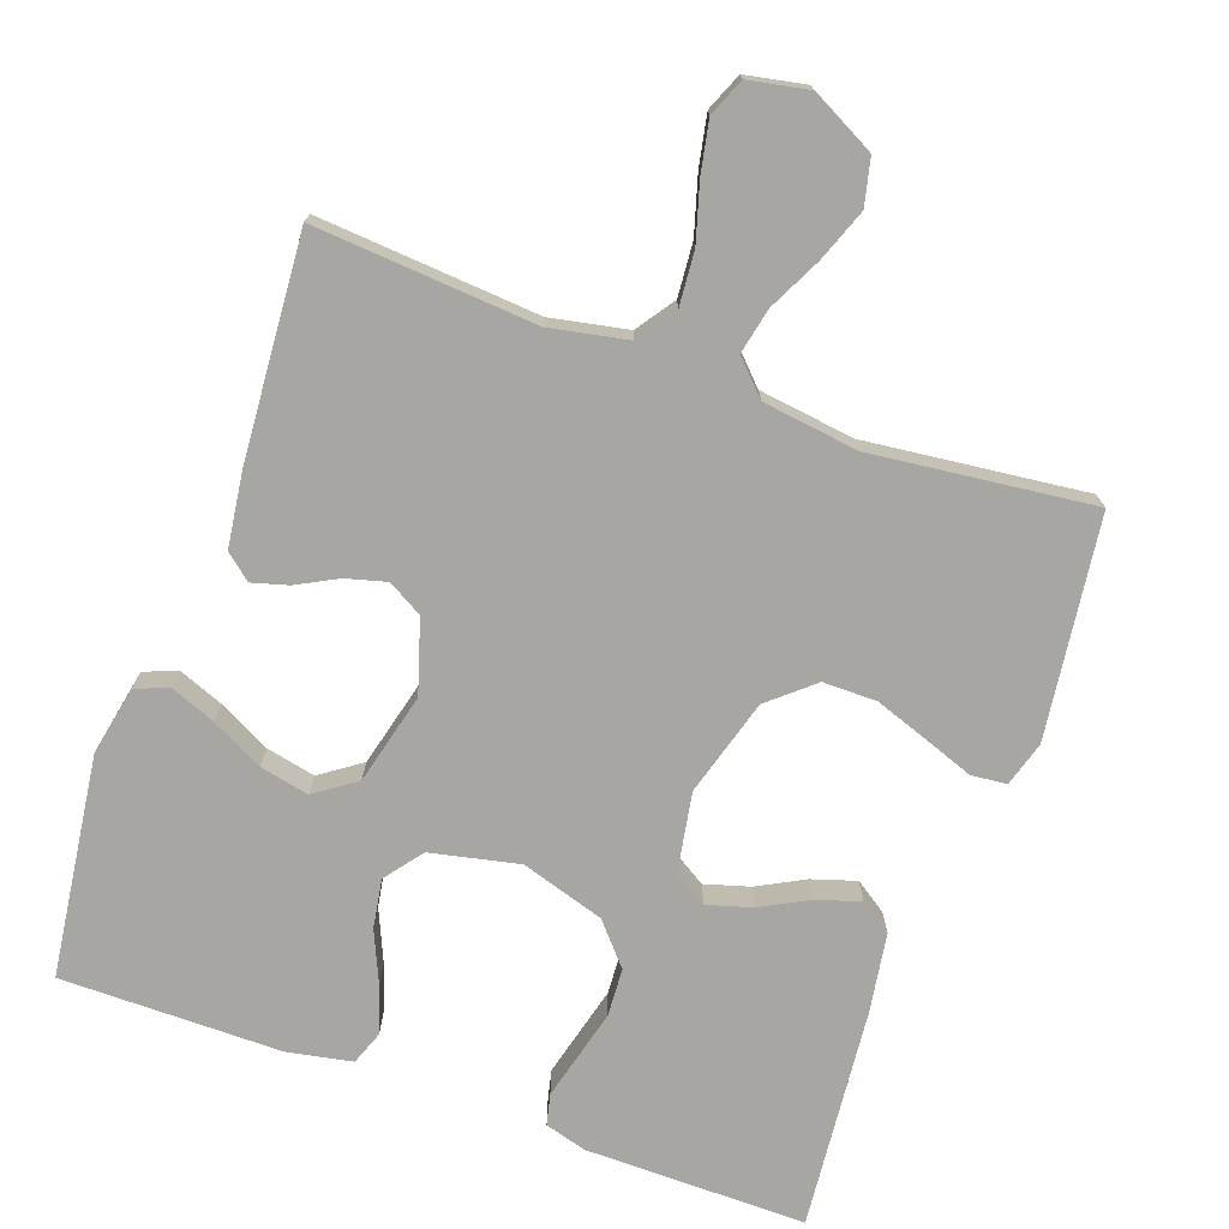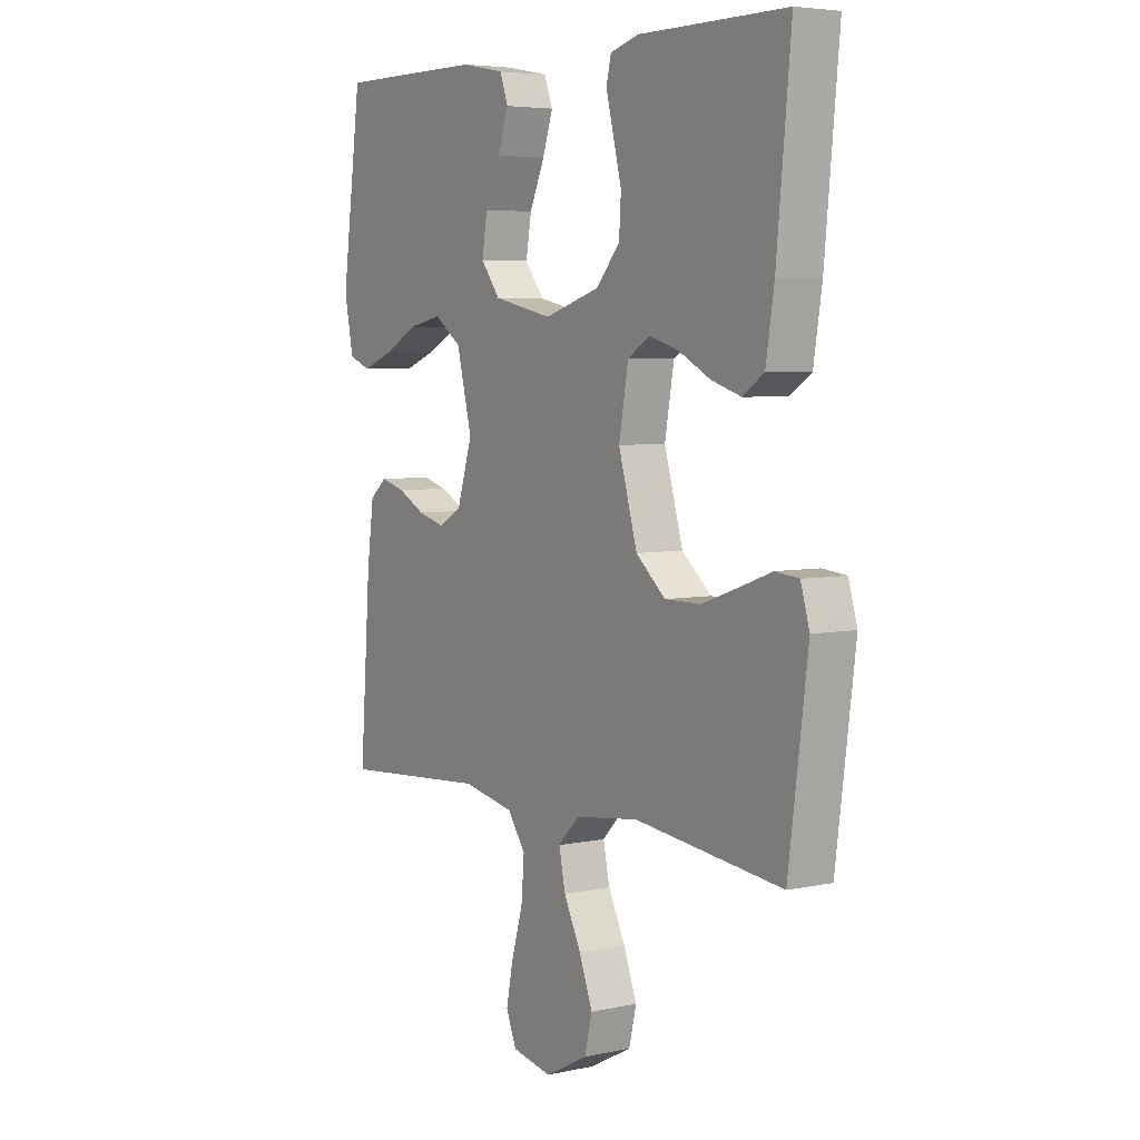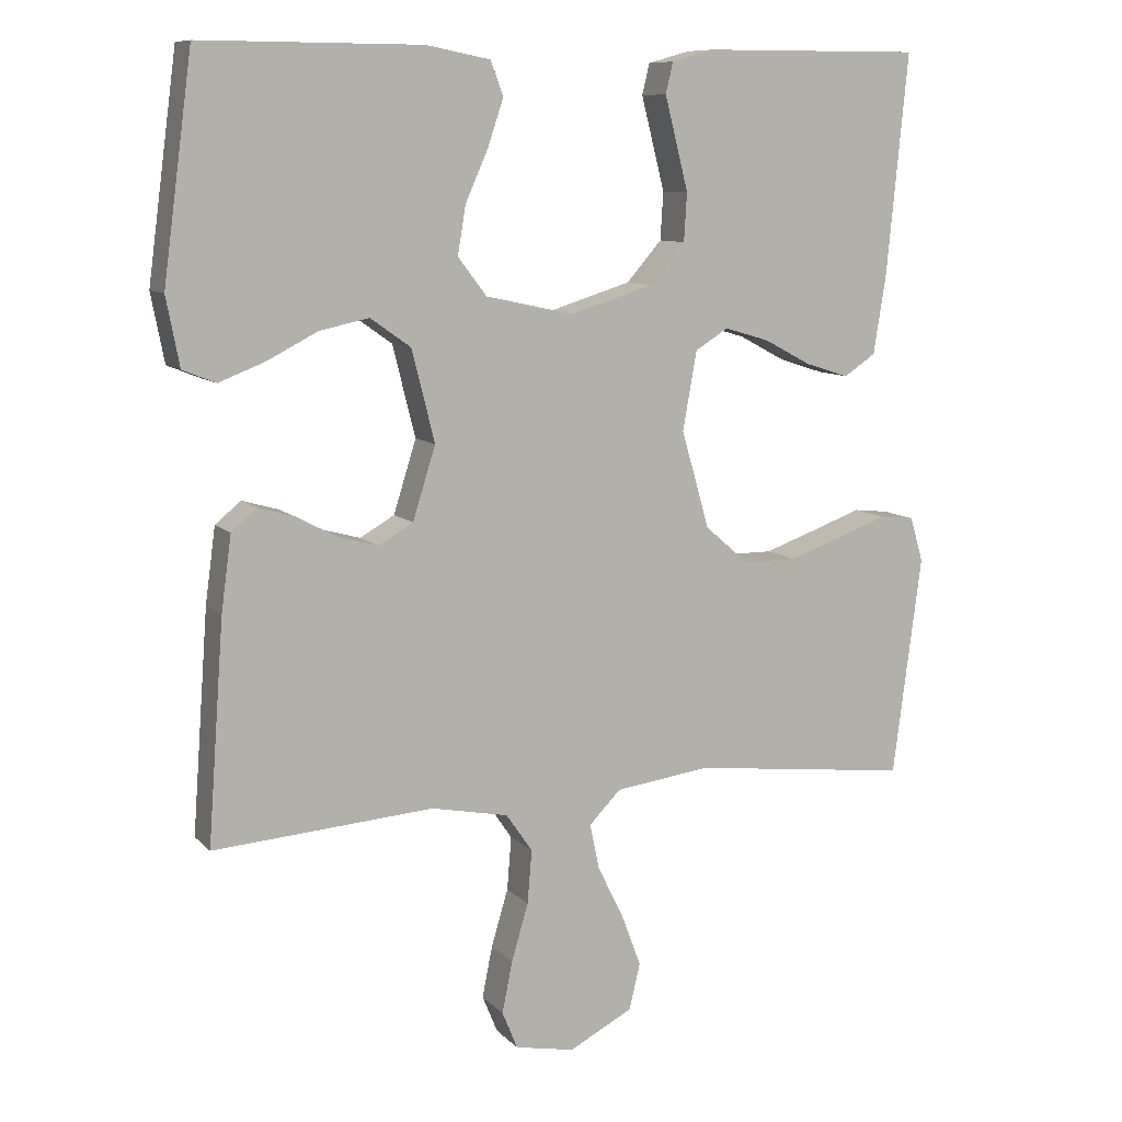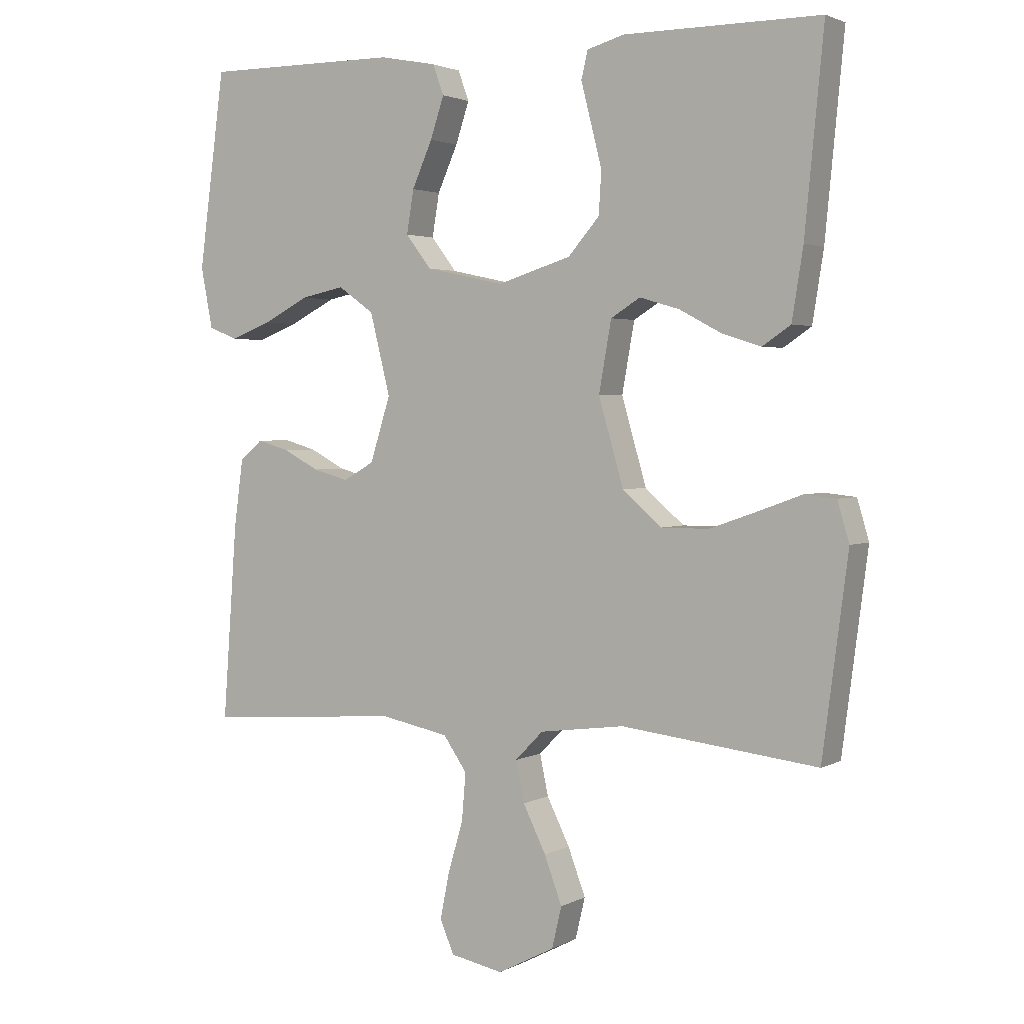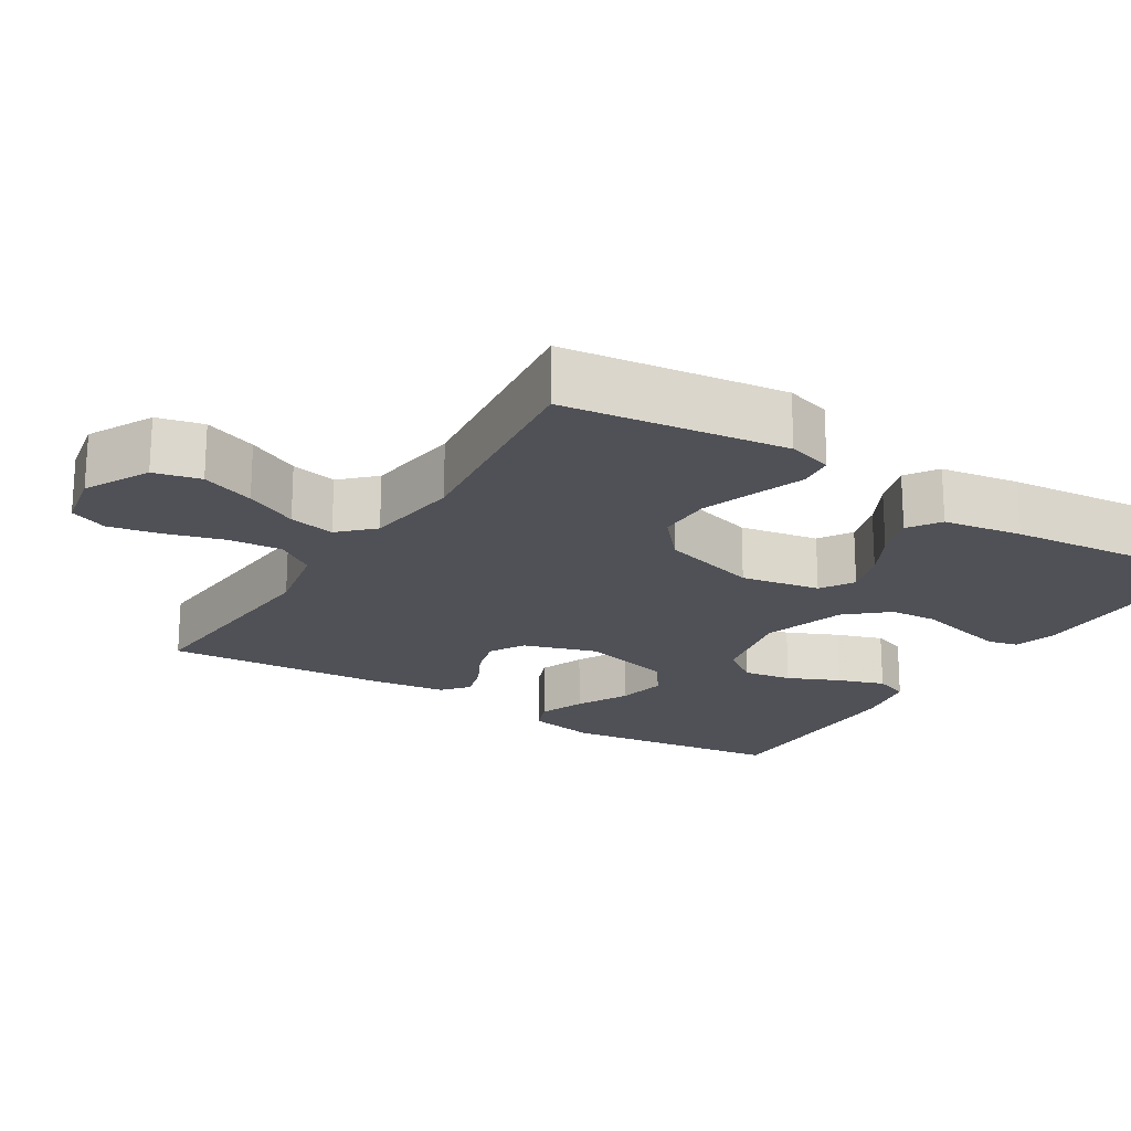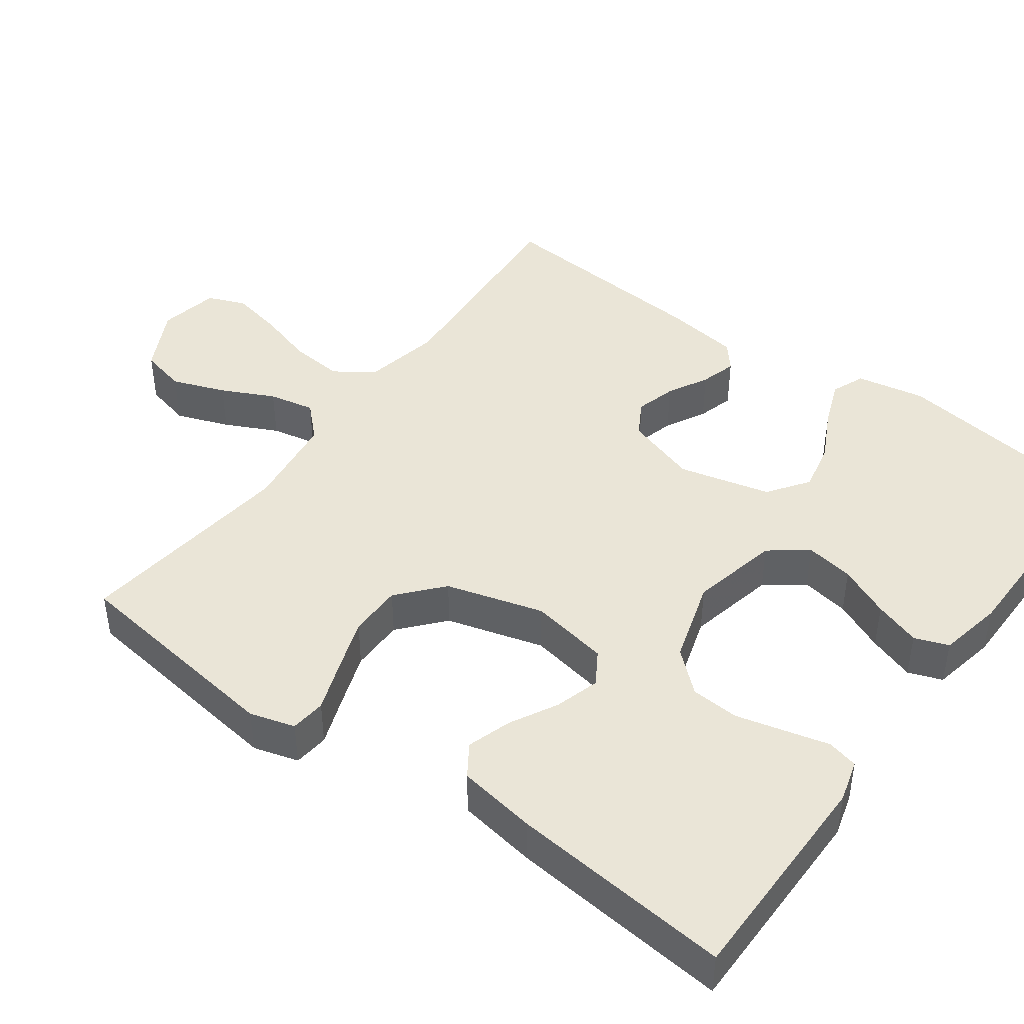
<metadata>
{"format":"obj","ext":"obj","renderer":"f3d","projection":"perspective","resolution":1024,"background":"white","views":[{"elev":-74.1,"azim":160.2,"up":"+Y"},{"elev":5.1,"azim":-123.7,"up":"+Z"},{"elev":9.5,"azim":155.9,"up":"+Z"},{"elev":2.5,"azim":-149.5,"up":"+Z"},{"elev":-20.4,"azim":-121.9,"up":"+Y"},{"elev":44.1,"azim":-53.7,"up":"+Y"}]}
</metadata>
<code>
v 0.5 0.07 0.5
v 0.54 0.07 0.2
v 0.522 0.07 0.107
v 0.477 0.07 0.089
v 0.415 0.07 0.113
v 0.345 0.07 0.149
v 0.278 0.07 0.163
v 0.223 0.07 0.124
v 0.192 0.07 0
v 0.223 0.07 -0.099
v 0.27 0.07 -0.126
v 0.325 0.07 -0.111
v 0.38 0.07 -0.082
v 0.429 0.07 -0.068
v 0.464 0.07 -0.097
v 0.478 0.07 -0.2
v 0.5 0.07 -0.5
v 0.2 0.07 -0.478
v 0.095 0.07 -0.499
v 0.059 0.07 -0.551
v 0.065 0.07 -0.624
v 0.088 0.07 -0.702
v 0.102 0.07 -0.772
v 0.081 0.07 -0.823
v 0 0.07 -0.839
v -0.087 0.07 -0.794
v -0.102 0.07 -0.731
v -0.075 0.07 -0.659
v -0.04 0.07 -0.588
v -0.027 0.07 -0.526
v -0.07 0.07 -0.482
v -0.2 0.07 -0.465
v -0.5 0.07 -0.5
v -0.539 0.07 -0.2
v -0.521 0.07 -0.139
v -0.473 0.07 -0.134
v -0.407 0.07 -0.158
v -0.333 0.07 -0.184
v -0.26 0.07 -0.184
v -0.2 0.07 -0.132
v -0.162 0.07 0
v -0.181 0.07 0.107
v -0.226 0.07 0.135
v -0.287 0.07 0.117
v -0.351 0.07 0.083
v -0.411 0.07 0.064
v -0.454 0.07 0.093
v -0.471 0.07 0.2
v -0.5 0.07 0.5
v -0.2 0.07 0.499
v -0.143 0.07 0.483
v -0.133 0.07 0.441
v -0.148 0.07 0.382
v -0.165 0.07 0.315
v -0.161 0.07 0.25
v -0.113 0.07 0.195
v 0 0.07 0.16
v 0.12 0.07 0.186
v 0.159 0.07 0.237
v 0.148 0.07 0.303
v 0.117 0.07 0.373
v 0.096 0.07 0.436
v 0.113 0.07 0.482
v 0.2 0.07 0.499
v 0.5 0 0.5
v 0.54 0 0.2
v 0.522 0 0.107
v 0.477 0 0.089
v 0.415 0 0.113
v 0.345 0 0.149
v 0.278 0 0.163
v 0.223 0 0.124
v 0.192 0 0
v 0.223 0 -0.099
v 0.27 0 -0.126
v 0.325 0 -0.111
v 0.38 0 -0.082
v 0.429 0 -0.068
v 0.464 0 -0.097
v 0.478 0 -0.2
v 0.5 0 -0.5
v 0.2 0 -0.478
v 0.095 0 -0.499
v 0.059 0 -0.551
v 0.065 0 -0.624
v 0.088 0 -0.702
v 0.102 0 -0.772
v 0.081 0 -0.823
v 0 0 -0.839
v -0.087 0 -0.794
v -0.102 0 -0.731
v -0.075 0 -0.659
v -0.04 0 -0.588
v -0.027 0 -0.526
v -0.07 0 -0.482
v -0.2 0 -0.465
v -0.5 0 -0.5
v -0.539 0 -0.2
v -0.521 0 -0.139
v -0.473 0 -0.134
v -0.407 0 -0.158
v -0.333 0 -0.184
v -0.26 0 -0.184
v -0.2 0 -0.132
v -0.162 0 0
v -0.181 0 0.107
v -0.226 0 0.135
v -0.287 0 0.117
v -0.351 0 0.083
v -0.411 0 0.064
v -0.454 0 0.093
v -0.471 0 0.2
v -0.5 0 0.5
v -0.2 0 0.499
v -0.143 0 0.483
v -0.133 0 0.441
v -0.148 0 0.382
v -0.165 0 0.315
v -0.161 0 0.25
v -0.113 0 0.195
v 0 0 0.16
v 0.12 0 0.186
v 0.159 0 0.237
v 0.148 0 0.303
v 0.117 0 0.373
v 0.096 0 0.436
v 0.113 0 0.482
v 0.2 0 0.499
f 60 61 62 63
f 60 63 64 1
f 50 51 52 53
f 50 53 54
f 49 50 54 55
f 44 45 46 47
f 43 44 47 48
f 34 35 36 37
f 32 33 34 37
f 31 32 37 38
f 30 31 38 39
f 26 27 28 29
f 24 25 26 29
f 24 29 30
f 21 22 23 24
f 20 21 24 30
f 19 20 30 39
f 15 16 17 18
f 12 13 14 15
f 11 12 15 18
f 10 11 18 19
f 3 4 5 6
f 1 2 3 6
f 59 60 1 6
f 48 49 55 56
f 43 48 56 57
f 42 43 57
f 41 42 57 58
f 10 19 39 40
f 9 10 40 41
f 8 9 41 58
f 59 6 7
f 7 8 58 59
f 127 126 125 124
f 65 128 127 124
f 117 116 115 114
f 118 117 114
f 119 118 114 113
f 111 110 109 108
f 112 111 108 107
f 101 100 99 98
f 101 98 97 96
f 102 101 96 95
f 103 102 95 94
f 93 92 91 90
f 93 90 89 88
f 94 93 88
f 88 87 86 85
f 94 88 85 84
f 103 94 84 83
f 82 81 80 79
f 79 78 77 76
f 82 79 76 75
f 83 82 75 74
f 70 69 68 67
f 70 67 66 65
f 70 65 124 123
f 120 119 113 112
f 121 120 112 107
f 121 107 106
f 122 121 106 105
f 104 103 83 74
f 105 104 74 73
f 122 105 73 72
f 71 70 123
f 123 122 72 71
f 1 65 66 2
f 2 66 67 3
f 3 67 68 4
f 4 68 69 5
f 5 69 70 6
f 6 70 71 7
f 7 71 72 8
f 8 72 73 9
f 9 73 74 10
f 10 74 75 11
f 11 75 76 12
f 12 76 77 13
f 13 77 78 14
f 14 78 79 15
f 15 79 80 16
f 16 80 81 17
f 17 81 82 18
f 18 82 83 19
f 19 83 84 20
f 20 84 85 21
f 21 85 86 22
f 22 86 87 23
f 23 87 88 24
f 24 88 89 25
f 25 89 90 26
f 26 90 91 27
f 27 91 92 28
f 28 92 93 29
f 29 93 94 30
f 30 94 95 31
f 31 95 96 32
f 32 96 97 33
f 33 97 98 34
f 34 98 99 35
f 35 99 100 36
f 36 100 101 37
f 37 101 102 38
f 38 102 103 39
f 39 103 104 40
f 40 104 105 41
f 41 105 106 42
f 42 106 107 43
f 43 107 108 44
f 44 108 109 45
f 45 109 110 46
f 46 110 111 47
f 47 111 112 48
f 48 112 113 49
f 49 113 114 50
f 50 114 115 51
f 51 115 116 52
f 52 116 117 53
f 53 117 118 54
f 54 118 119 55
f 55 119 120 56
f 56 120 121 57
f 57 121 122 58
f 58 122 123 59
f 59 123 124 60
f 60 124 125 61
f 61 125 126 62
f 62 126 127 63
f 63 127 128 64
f 64 128 65 1

</code>
